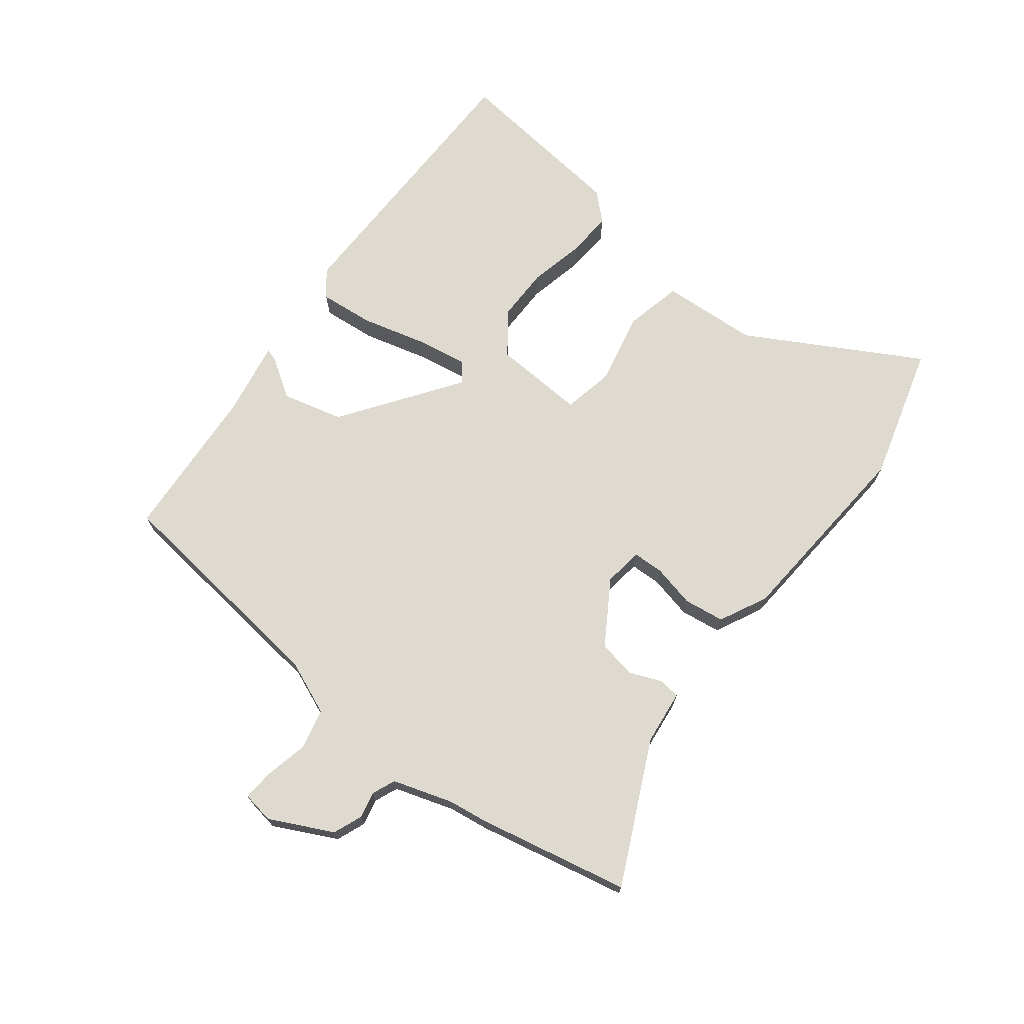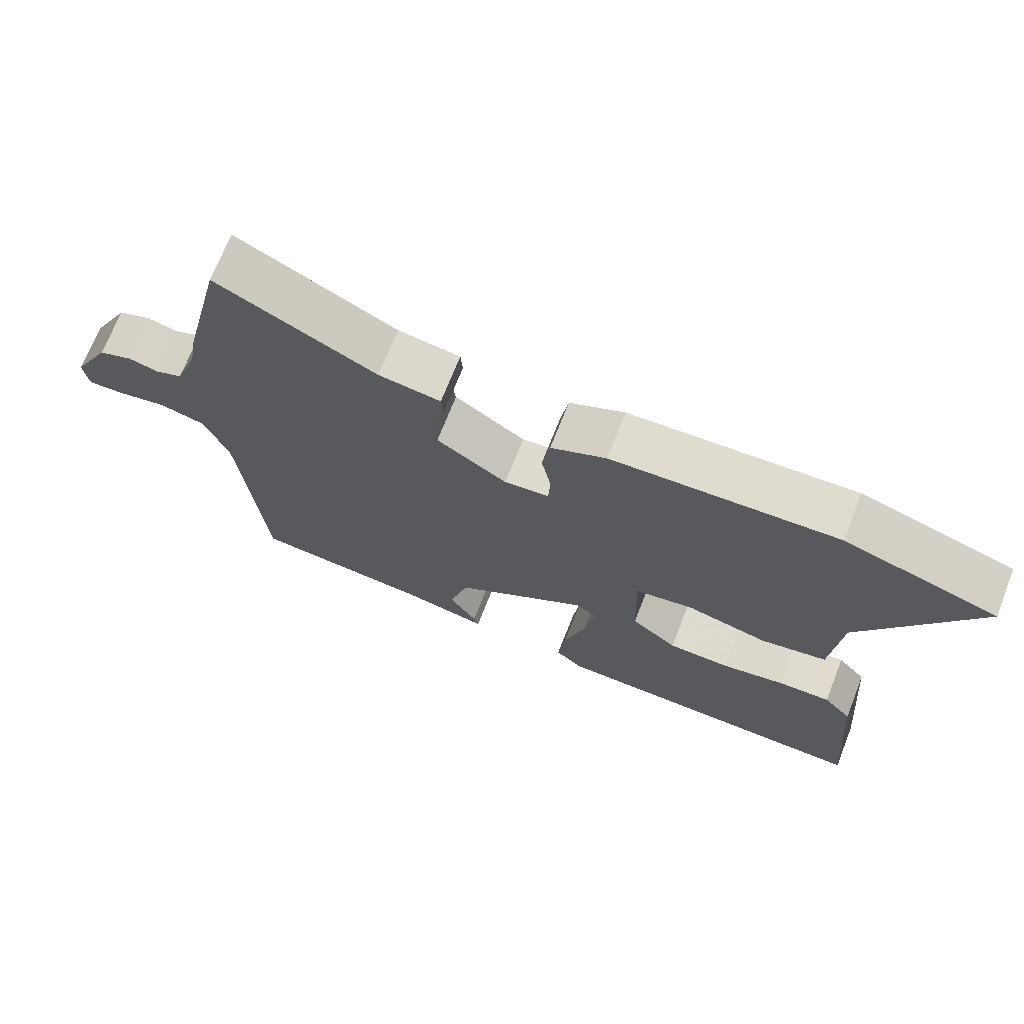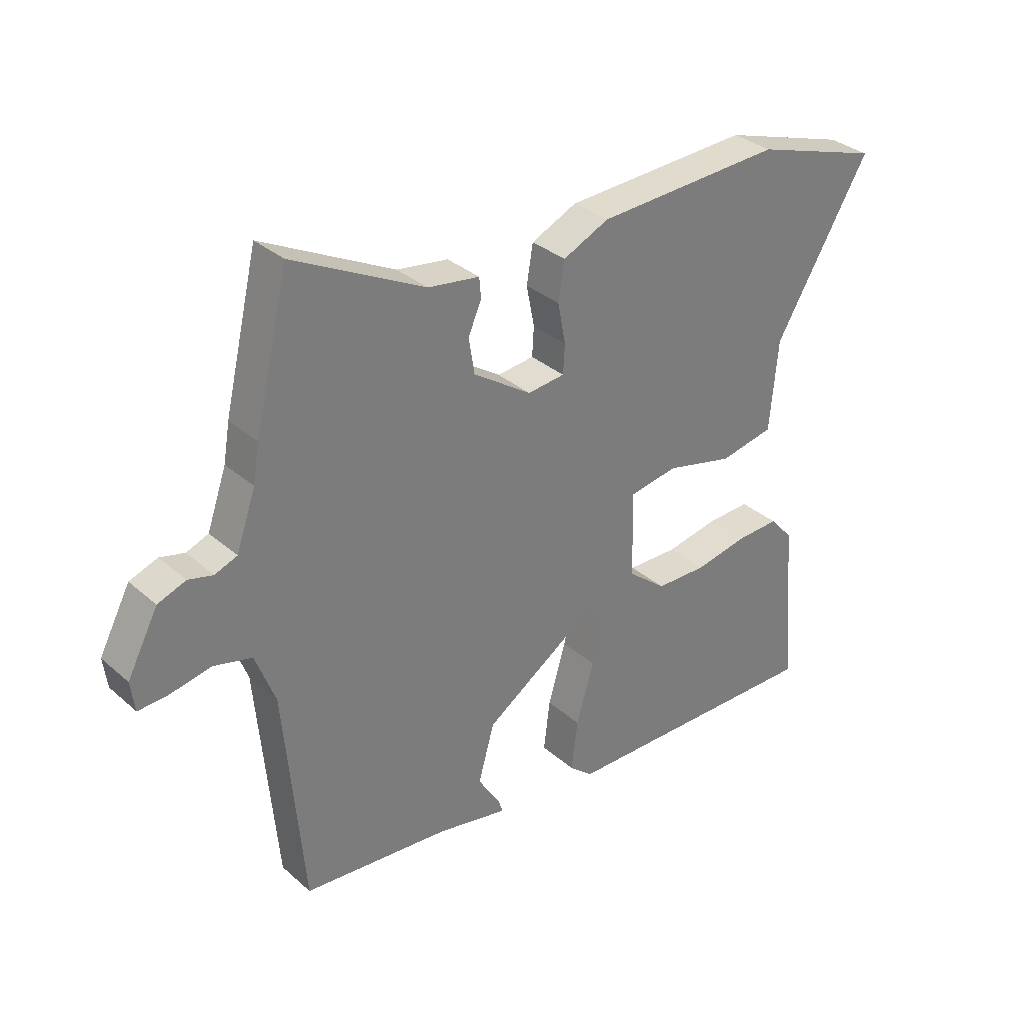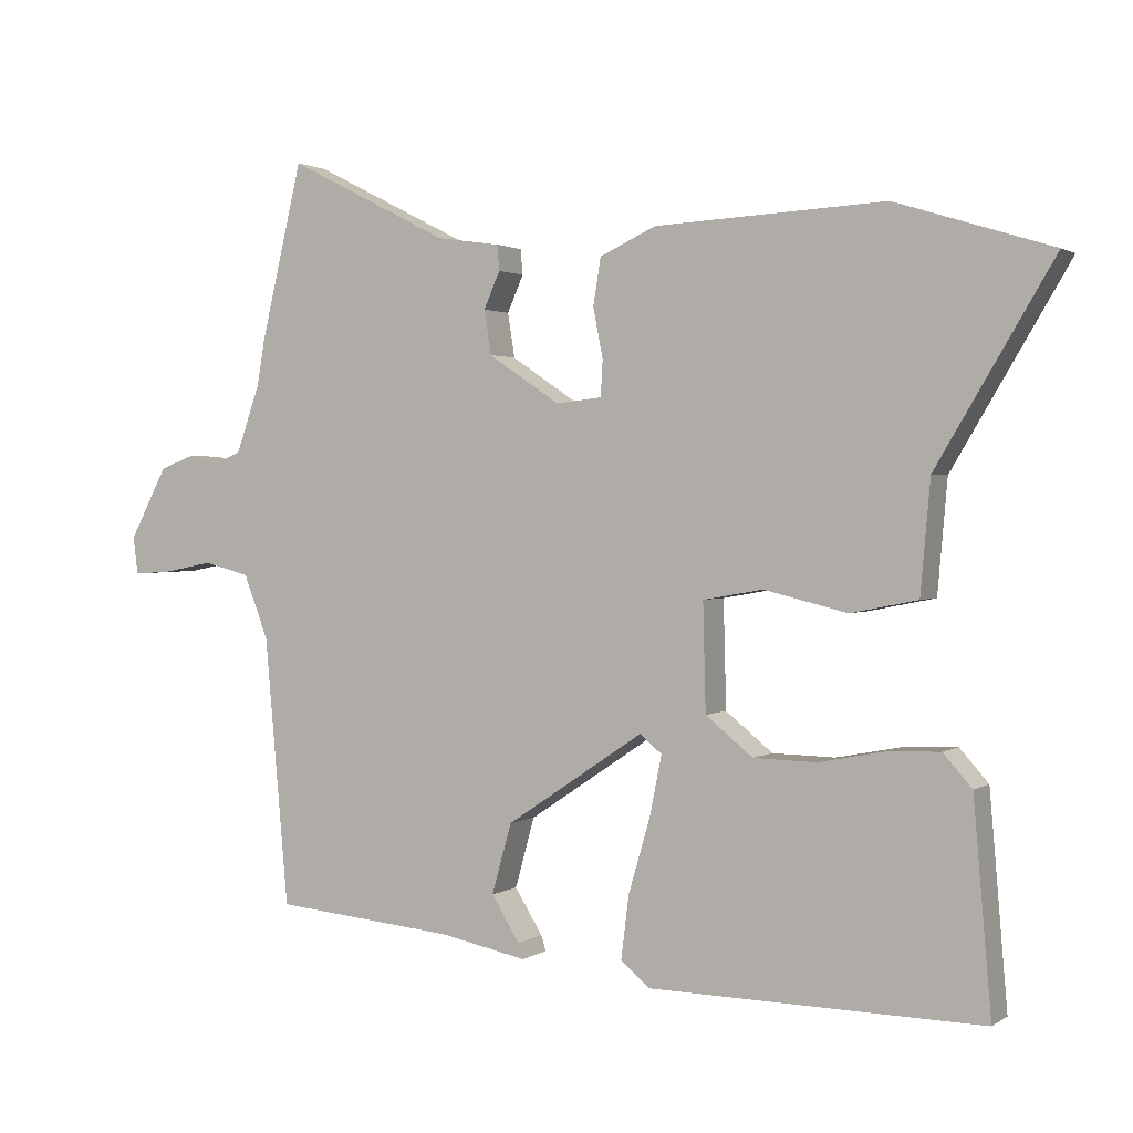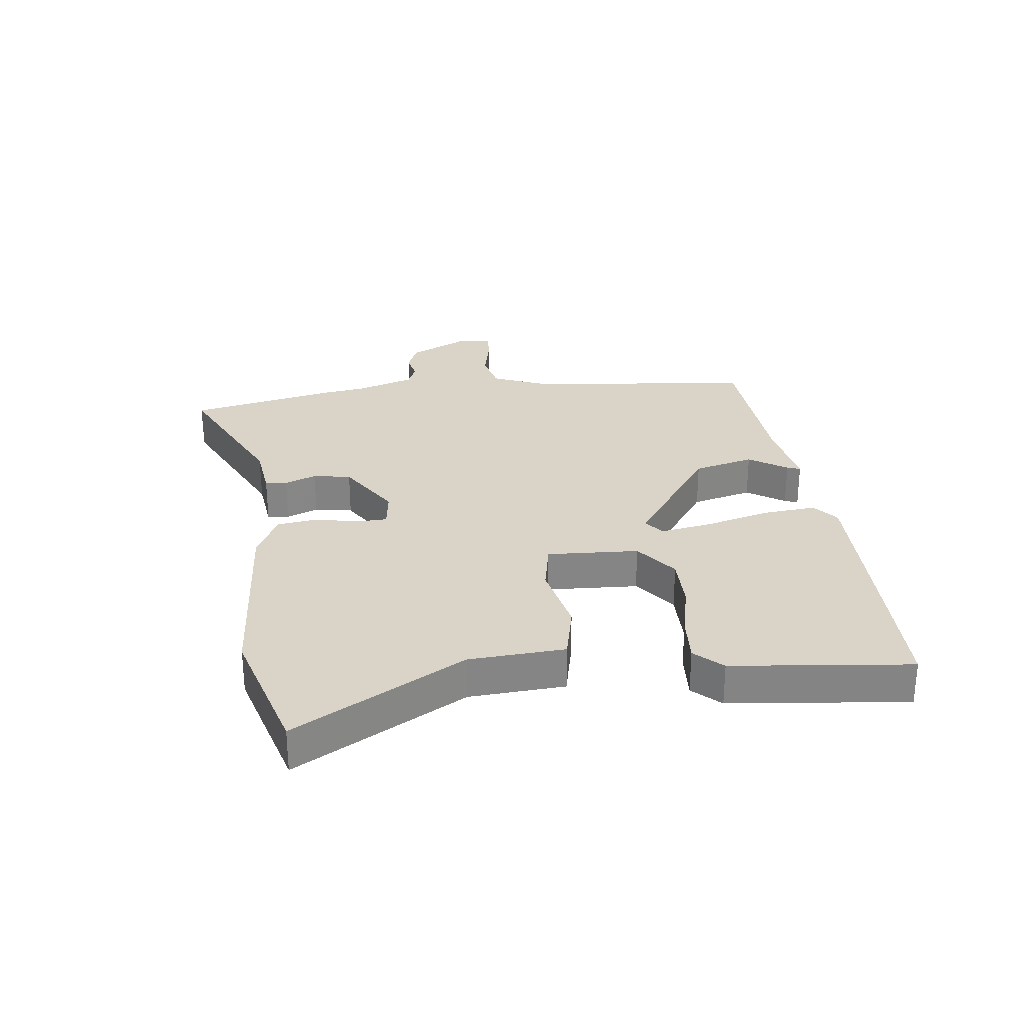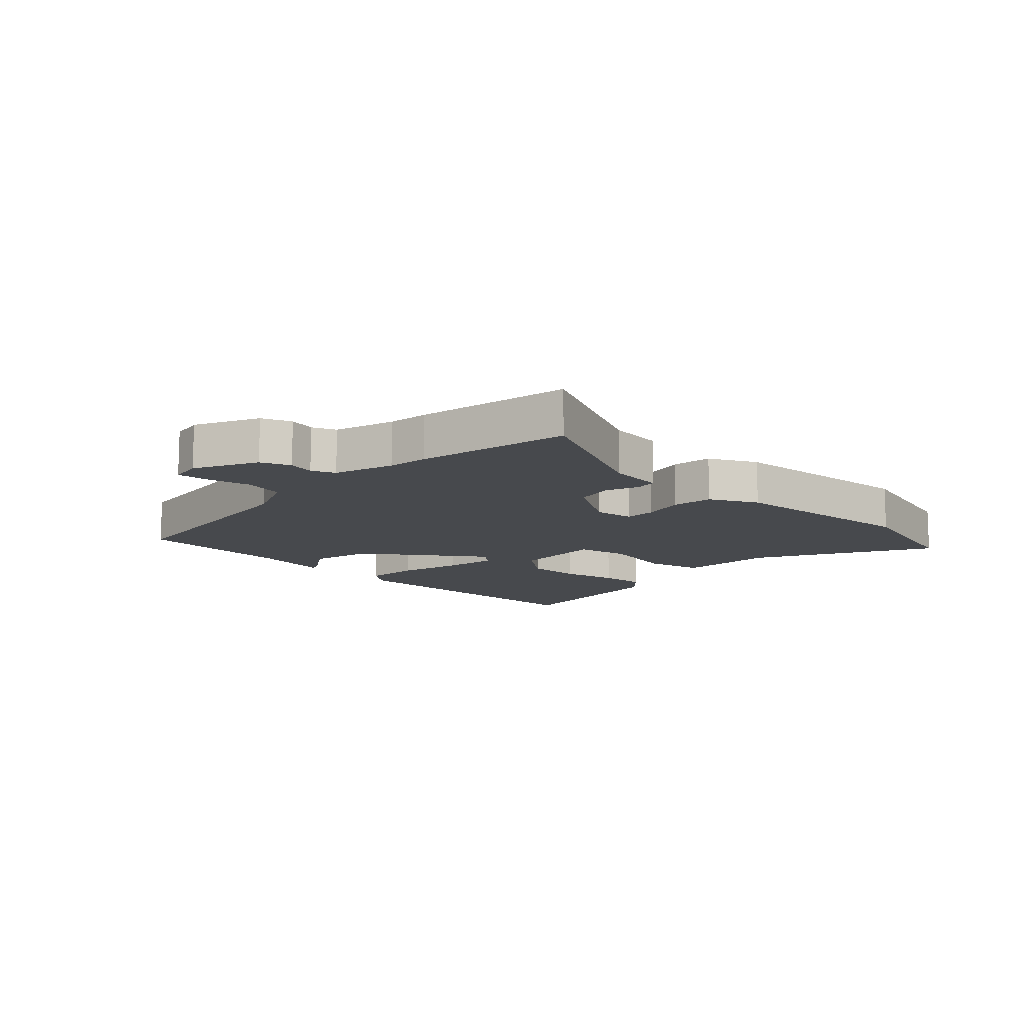
<metadata>
{"format":"obj","ext":"obj","renderer":"f3d","projection":"perspective","resolution":1024,"background":"white","views":[{"elev":71.0,"azim":-50.7,"up":"+Y"},{"elev":70.4,"azim":21.5,"up":"+Z"},{"elev":32.8,"azim":-40.0,"up":"+Z"},{"elev":1.4,"azim":26.3,"up":"+Z"},{"elev":28.7,"azim":84.4,"up":"+Y"},{"elev":-12.0,"azim":-41.7,"up":"+Y"}]}
</metadata>
<code>
v 0.414 0.07 0.527
v 0.636 0.07 0.457
v 0.47 0.07 0.179
v 0.456 0.07 0.02
v 0.361 0.07 0.001
v 0.242 0.07 0.03
v 0.157 0.07 0.015
v 0.161 0.07 -0.137
v 0.228 0.07 -0.191
v 0.317 0.07 -0.193
v 0.41 0.07 -0.175
v 0.486 0.07 -0.172
v 0.527 0.07 -0.218
v 0.552 0.07 -0.515
v 0.079 0.07 -0.507
v 0.038 0.07 -0.472
v 0.049 0.07 -0.383
v 0.08 0.07 -0.277
v 0.097 0.07 -0.192
v 0.066 0.07 -0.166
v -0.13 0.07 -0.297
v -0.158 0.07 -0.397
v -0.118 0.07 -0.461
v -0.111 0.07 -0.483
v -0.235 0.07 -0.458
v -0.493 0.07 -0.434
v -0.527 0.07 -0.052
v -0.562 0.07 0.039
v -0.628 0.07 0.056
v -0.7 0.07 0.042
v -0.752 0.07 0.039
v -0.759 0.07 0.092
v -0.705 0.07 0.194
v -0.656 0.07 0.212
v -0.613 0.07 0.201
v -0.574 0.07 0.216
v -0.54 0.07 0.313
v -0.529 0.07 0.378
v -0.47 0.07 0.627
v -0.24 0.07 0.51
v -0.15 0.07 0.497
v -0.147 0.07 0.461
v -0.17 0.07 0.409
v -0.16 0.07 0.346
v -0.058 0.07 0.278
v 0.007 0.07 0.285
v 0.01 0.07 0.336
v -0.004 0.07 0.407
v 0.007 0.07 0.474
v 0.087 0.07 0.511
v 0.414 0 0.527
v 0.636 0 0.457
v 0.47 0 0.179
v 0.456 0 0.02
v 0.361 0 0.001
v 0.242 0 0.03
v 0.157 0 0.015
v 0.161 0 -0.137
v 0.228 0 -0.191
v 0.317 0 -0.193
v 0.41 0 -0.175
v 0.486 0 -0.172
v 0.527 0 -0.218
v 0.552 0 -0.515
v 0.079 0 -0.507
v 0.038 0 -0.472
v 0.049 0 -0.383
v 0.08 0 -0.277
v 0.097 0 -0.192
v 0.066 0 -0.166
v -0.13 0 -0.297
v -0.158 0 -0.397
v -0.118 0 -0.461
v -0.111 0 -0.483
v -0.235 0 -0.458
v -0.493 0 -0.434
v -0.527 0 -0.052
v -0.562 0 0.039
v -0.628 0 0.056
v -0.7 0 0.042
v -0.752 0 0.039
v -0.759 0 0.092
v -0.705 0 0.194
v -0.656 0 0.212
v -0.613 0 0.201
v -0.574 0 0.216
v -0.54 0 0.313
v -0.529 0 0.378
v -0.47 0 0.627
v -0.24 0 0.51
v -0.15 0 0.497
v -0.147 0 0.461
v -0.17 0 0.409
v -0.16 0 0.346
v -0.058 0 0.278
v 0.007 0 0.285
v 0.01 0 0.336
v -0.004 0 0.407
v 0.007 0 0.474
v 0.087 0 0.511
f 47 48 49 50
f 46 47 50 1
f 40 41 42 43
f 40 43 44
f 37 38 39 40
f 36 37 40 44
f 35 36 44 45
f 33 34 35
f 32 33 35
f 29 30 31 32
f 28 29 32 35
f 27 28 35 45
f 25 26 27 45
f 22 23 24 25
f 21 22 25 45
f 15 16 17 18
f 15 18 19
f 14 15 19
f 10 11 12 13
f 9 10 13 14
f 8 9 14 19
f 3 4 5 6
f 3 6 7
f 46 1 2 3
f 46 3 7
f 20 21 45 46
f 19 20 46
f 7 8 19 46
f 100 99 98 97
f 51 100 97 96
f 93 92 91 90
f 94 93 90
f 90 89 88 87
f 94 90 87 86
f 95 94 86 85
f 85 84 83
f 85 83 82
f 82 81 80 79
f 85 82 79 78
f 95 85 78 77
f 95 77 76 75
f 75 74 73 72
f 95 75 72 71
f 68 67 66 65
f 69 68 65
f 69 65 64
f 63 62 61 60
f 64 63 60 59
f 69 64 59 58
f 56 55 54 53
f 57 56 53
f 53 52 51 96
f 57 53 96
f 96 95 71 70
f 96 70 69
f 96 69 58 57
f 1 51 52 2
f 2 52 53 3
f 3 53 54 4
f 4 54 55 5
f 5 55 56 6
f 6 56 57 7
f 7 57 58 8
f 8 58 59 9
f 9 59 60 10
f 10 60 61 11
f 11 61 62 12
f 12 62 63 13
f 13 63 64 14
f 14 64 65 15
f 15 65 66 16
f 16 66 67 17
f 17 67 68 18
f 18 68 69 19
f 19 69 70 20
f 20 70 71 21
f 21 71 72 22
f 22 72 73 23
f 23 73 74 24
f 24 74 75 25
f 25 75 76 26
f 26 76 77 27
f 27 77 78 28
f 28 78 79 29
f 29 79 80 30
f 30 80 81 31
f 31 81 82 32
f 32 82 83 33
f 33 83 84 34
f 34 84 85 35
f 35 85 86 36
f 36 86 87 37
f 37 87 88 38
f 38 88 89 39
f 39 89 90 40
f 40 90 91 41
f 41 91 92 42
f 42 92 93 43
f 43 93 94 44
f 44 94 95 45
f 45 95 96 46
f 46 96 97 47
f 47 97 98 48
f 48 98 99 49
f 49 99 100 50
f 50 100 51 1

</code>
